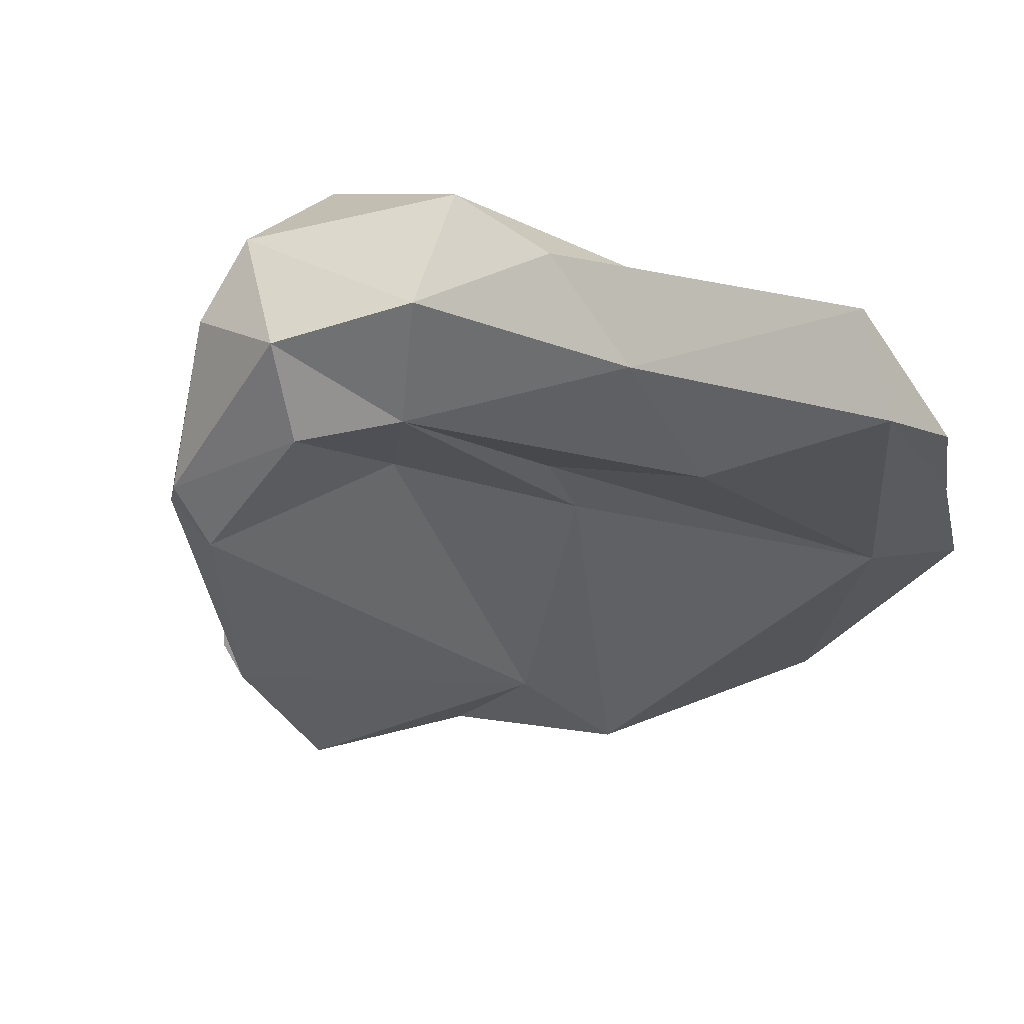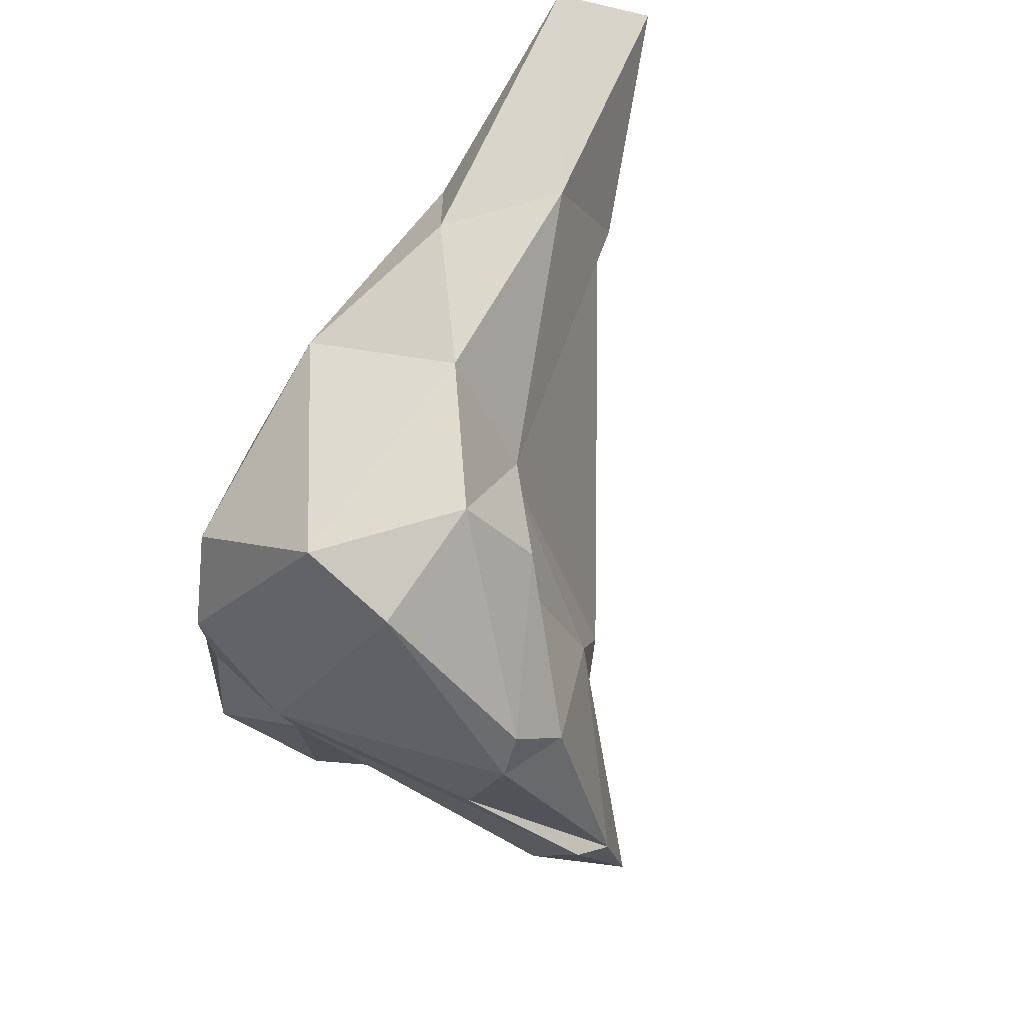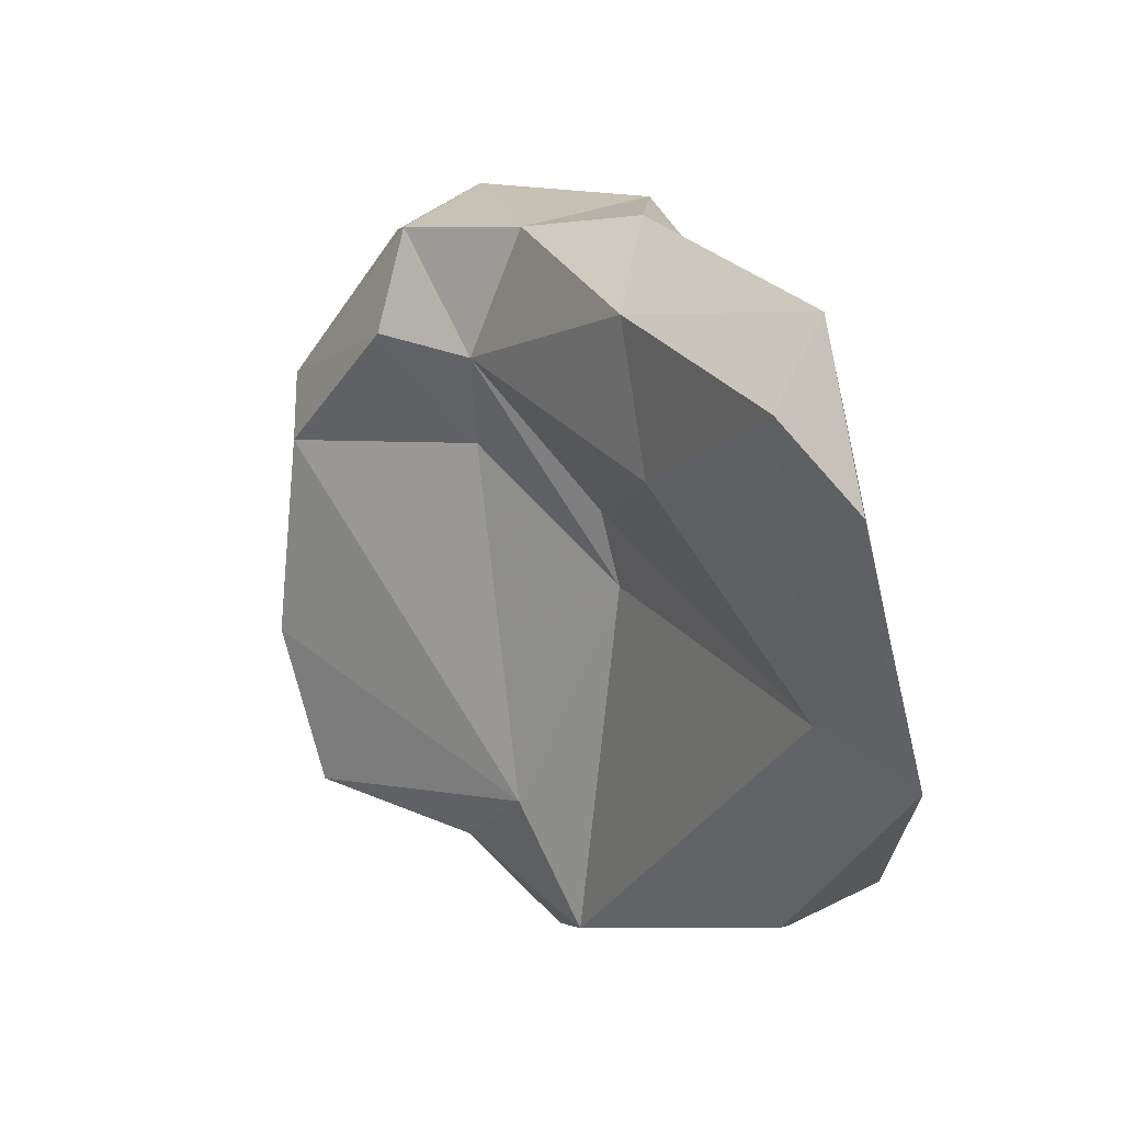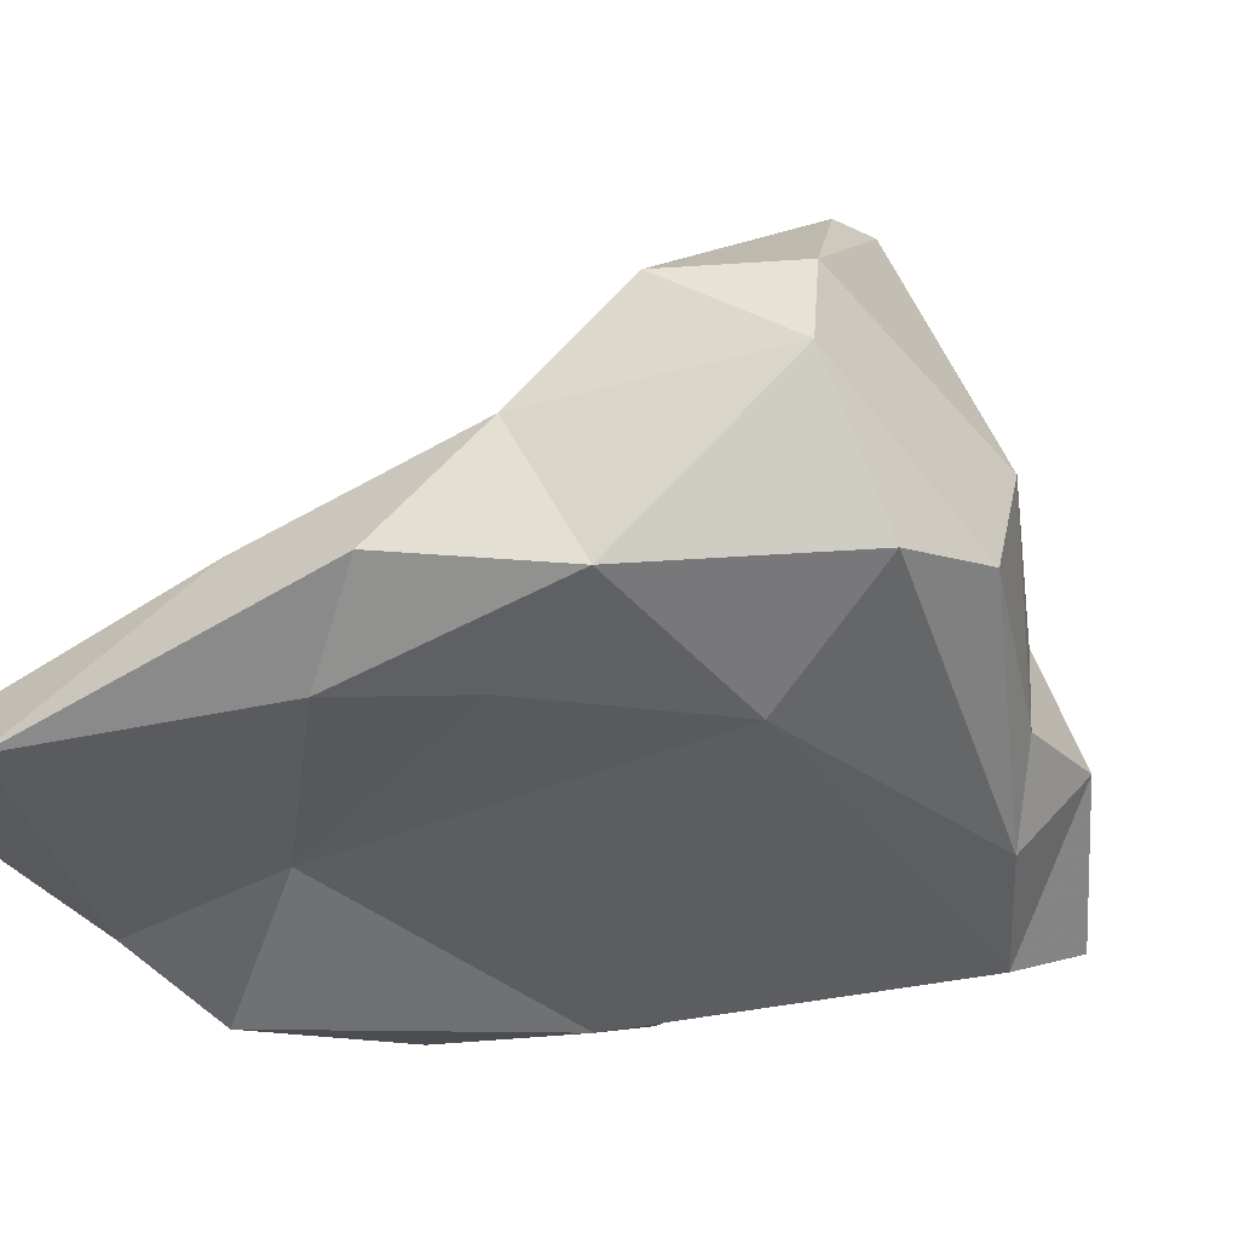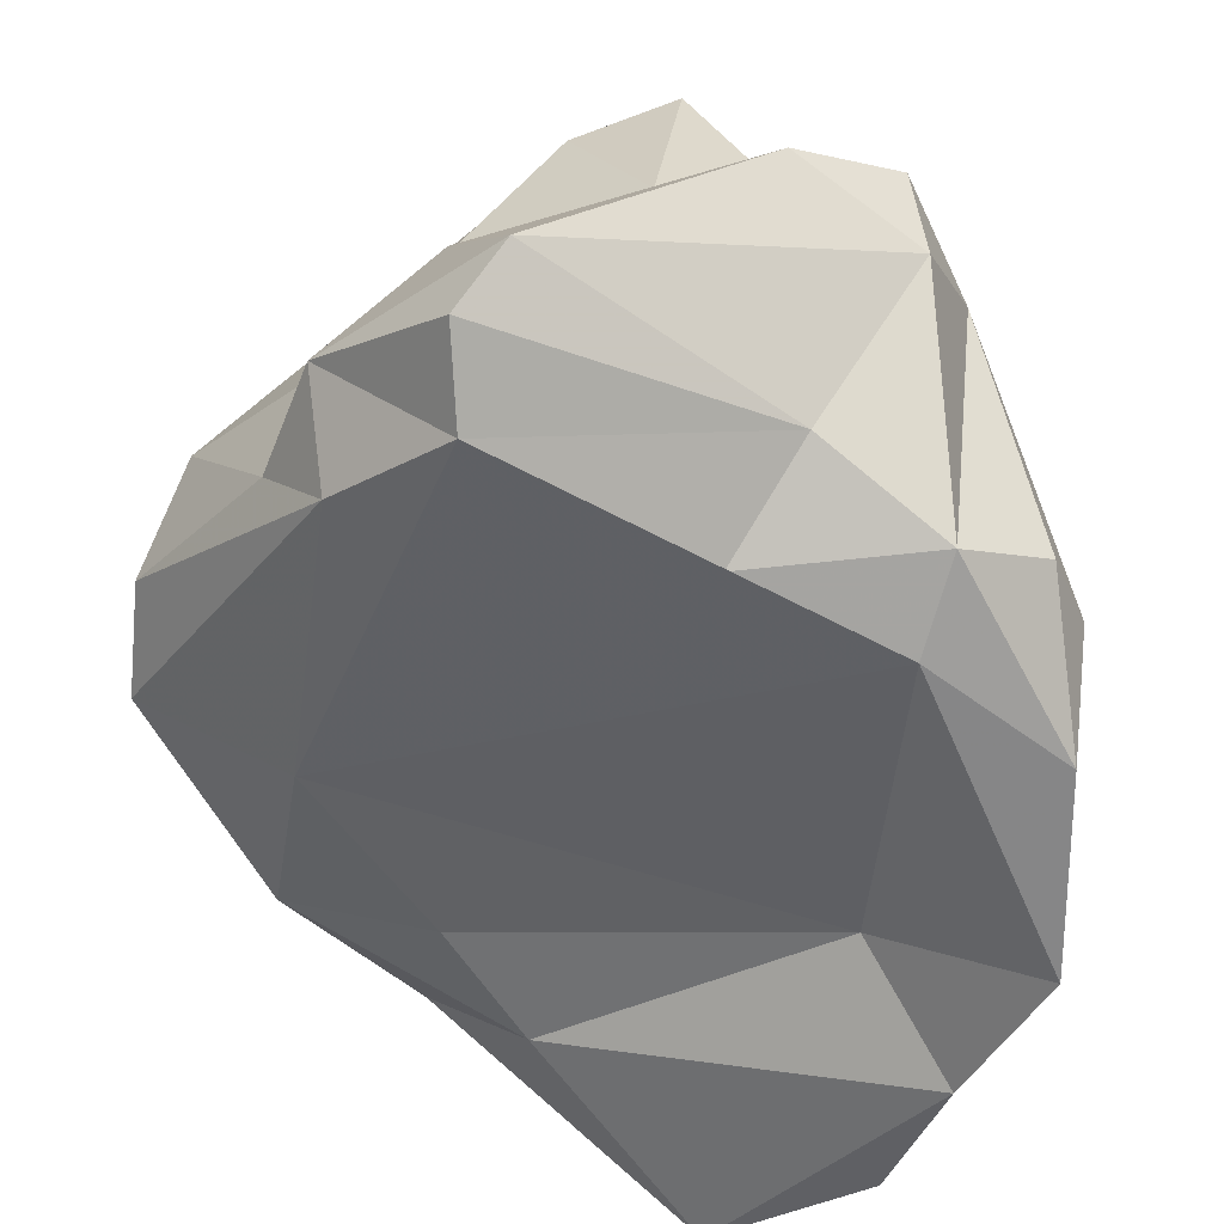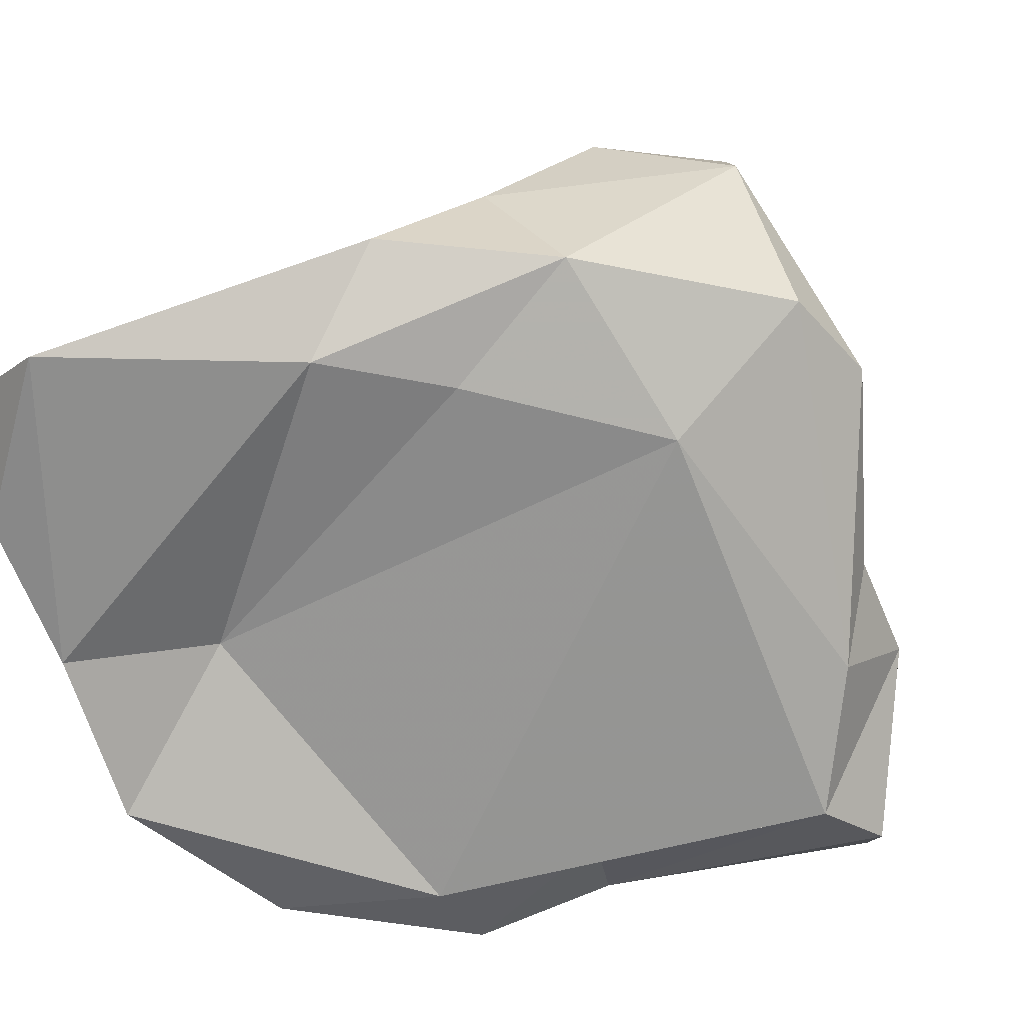
<metadata>
{"format":"obj","ext":"obj","renderer":"f3d","projection":"perspective","resolution":1024,"background":"white","views":[{"elev":60.2,"azim":-135.3,"up":"+Z"},{"elev":48.2,"azim":135.9,"up":"+Z"},{"elev":38.0,"azim":-93.9,"up":"+Z"},{"elev":-21.4,"azim":33.2,"up":"+Y"},{"elev":-58.0,"azim":158.6,"up":"+Y"},{"elev":-52.8,"azim":22.6,"up":"+Y"}]}
</metadata>
<code>
v 190.3 273 74.9
v 192.2 274.6 64.21
v 191.1 274.5 71.99
v 190.3 273.9 78.53
v 190.9 275.9 80.9
v 191.8 272.4 66.12
v 193.6 274.2 62.88
v 194.5 278.1 76.61
v 190 272 70.76
v 199.3 278.7 72.27
v 198.4 275.6 78.85
v 193.2 274.6 72.84
v 193.1 274.5 81.99
v 195.8 279.4 60.8
v 195.7 272.3 64.99
v 195.8 272.9 62.73
v 197.5 277.8 59.32
v 198.1 279.8 58.7
v 199.7 272.8 64.74
v 199.1 274.2 61.99
v 200.8 278.6 58.59
v 196.9 278.5 79.69
v 198.6 278.3 70.31
v 205.4 275.3 73.82
v 199.5 282.3 61
v 202.4 280.8 61.26
v 198 280.9 63.58
v 201.7 286.3 61.32
v 200.4 277.7 80.18
v 201.2 275.7 76.84
v 205.4 272.6 63.75
v 201.8 281.8 75.44
v 202.4 281.7 72.31
v 205.6 274.6 60.48
v 203.5 284.2 75.16
v 205 283.4 77.42
v 203.9 284.8 62.53
v 202.6 280.5 78.71
v 203.5 287.3 65.38
v 204.8 286.6 71
v 206.2 277.8 62.61
v 207.5 278.7 66.35
v 206.3 273.3 61.79
v 204.5 287.1 65.77
v 206.3 286.5 72.2
v 204.5 277.1 78.35
v 208.1 276.1 65.08
v 207.1 274.1 66.74
v 208.1 276.2 67.9
v 206.6 285.1 68.43
v 207.8 283.6 75.65
v 206.7 286.4 71.01
v 208.3 281.3 76.73
v 209.3 280.6 70.48
v 208.9 277.6 74.82
v 209.7 278 72.21
g foo
f 15 9 6
f 6 9 2
f 7 6 2
f 16 6 7
f 15 6 16
f 1 9 12
f 3 2 9
f 15 12 9
f 31 15 19
f 14 2 3
f 15 16 19
f 16 20 19
f 31 19 20
f 43 31 20
f 43 20 34
f 2 14 7
f 16 7 14
f 20 16 17
f 34 20 17
f 17 16 14
f 14 18 17
f 21 17 18
f 21 34 17
f 12 11 1
f 11 12 30
f 9 1 3
f 30 12 24
f 24 12 15
f 31 24 15
f 24 31 48
f 48 31 47
f 10 23 3
f 47 31 43
f 23 14 3
f 47 43 34
f 41 47 34
f 23 27 14
f 21 41 34
f 25 14 27
f 26 41 21
f 14 25 18
f 18 25 21
f 25 26 21
f 13 5 4
f 4 1 13
f 13 1 11
f 4 5 1
f 1 5 3
f 5 8 3
f 8 10 3
f 48 47 49
f 47 42 49
f 41 42 47
f 41 26 42
f 28 25 27
f 26 37 42
f 26 25 28
f 37 26 28
f 22 5 13
f 13 29 22
f 29 13 11
f 46 29 11
f 30 46 11
f 30 24 46
f 55 46 24
f 22 8 5
f 32 8 22
f 24 48 55
f 55 48 56
f 10 8 32
f 56 48 49
f 23 10 32
f 23 32 33
f 54 56 49
f 54 49 42
f 50 54 42
f 27 23 33
f 33 40 27
f 39 27 40
f 50 42 44
f 44 42 37
f 39 28 27
f 44 28 39
f 37 28 44
f 38 22 29
f 38 29 46
f 53 38 46
f 46 55 53
f 38 32 22
f 36 32 38
f 53 55 56
f 36 35 32
f 54 53 56
f 35 33 32
f 35 40 33
f 50 52 54
f 39 40 52
f 44 39 50
f 39 52 50
f 36 38 53
f 51 36 53
f 45 36 51
f 54 51 53
f 45 35 36
f 52 45 51
f 52 51 54
f 40 35 45
f 40 45 52
g

</code>
